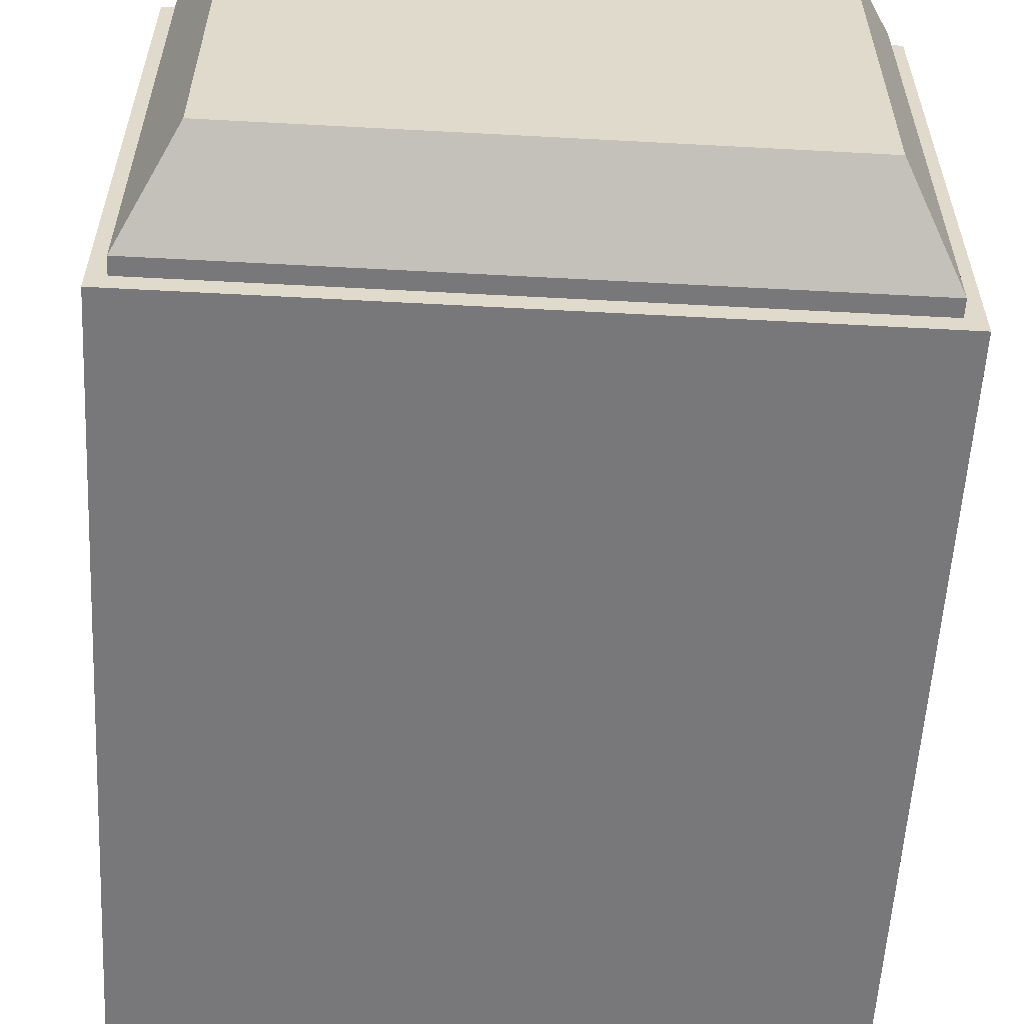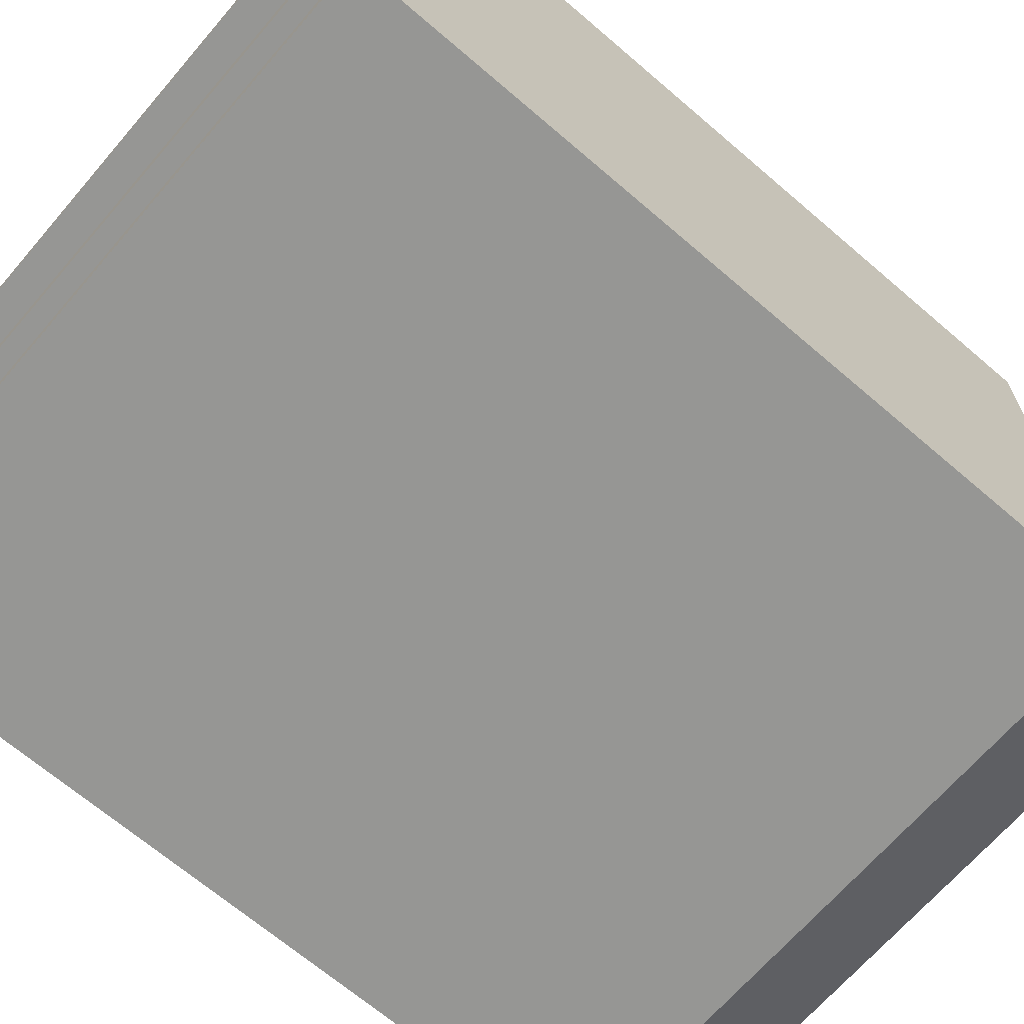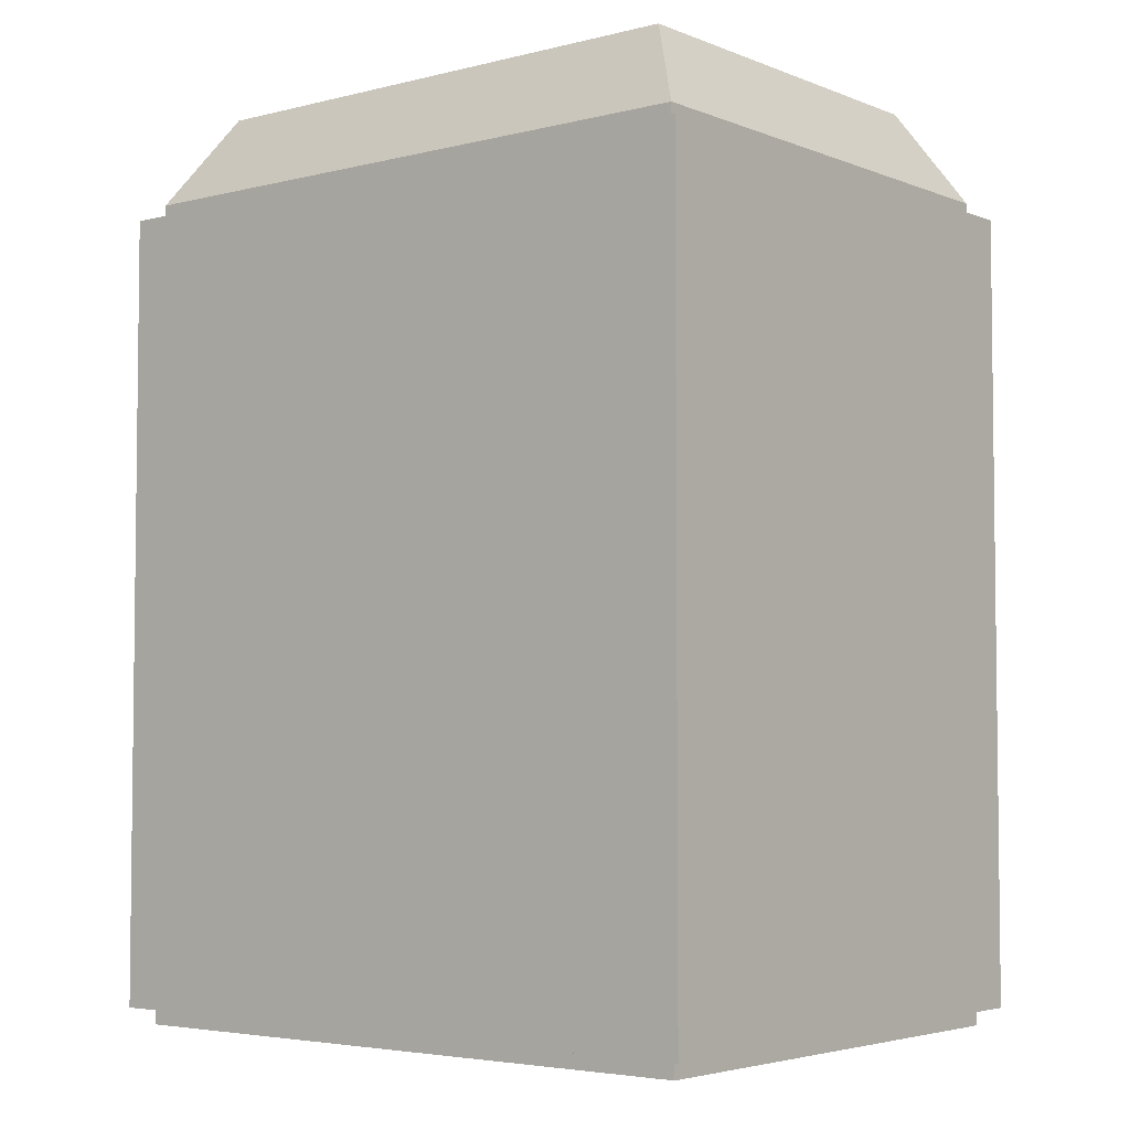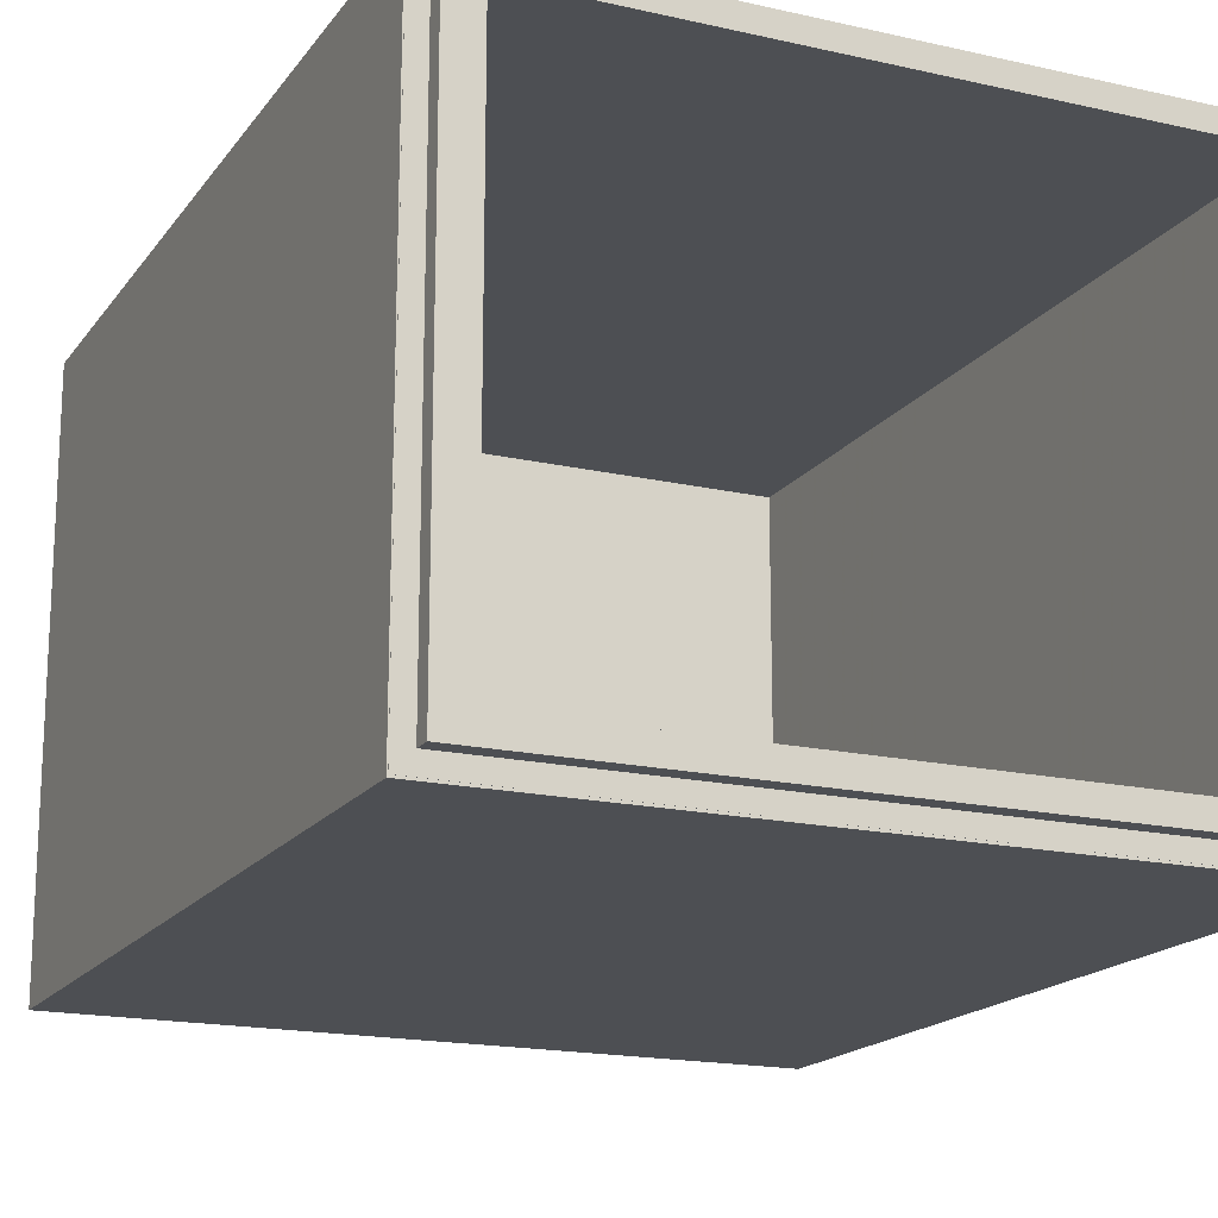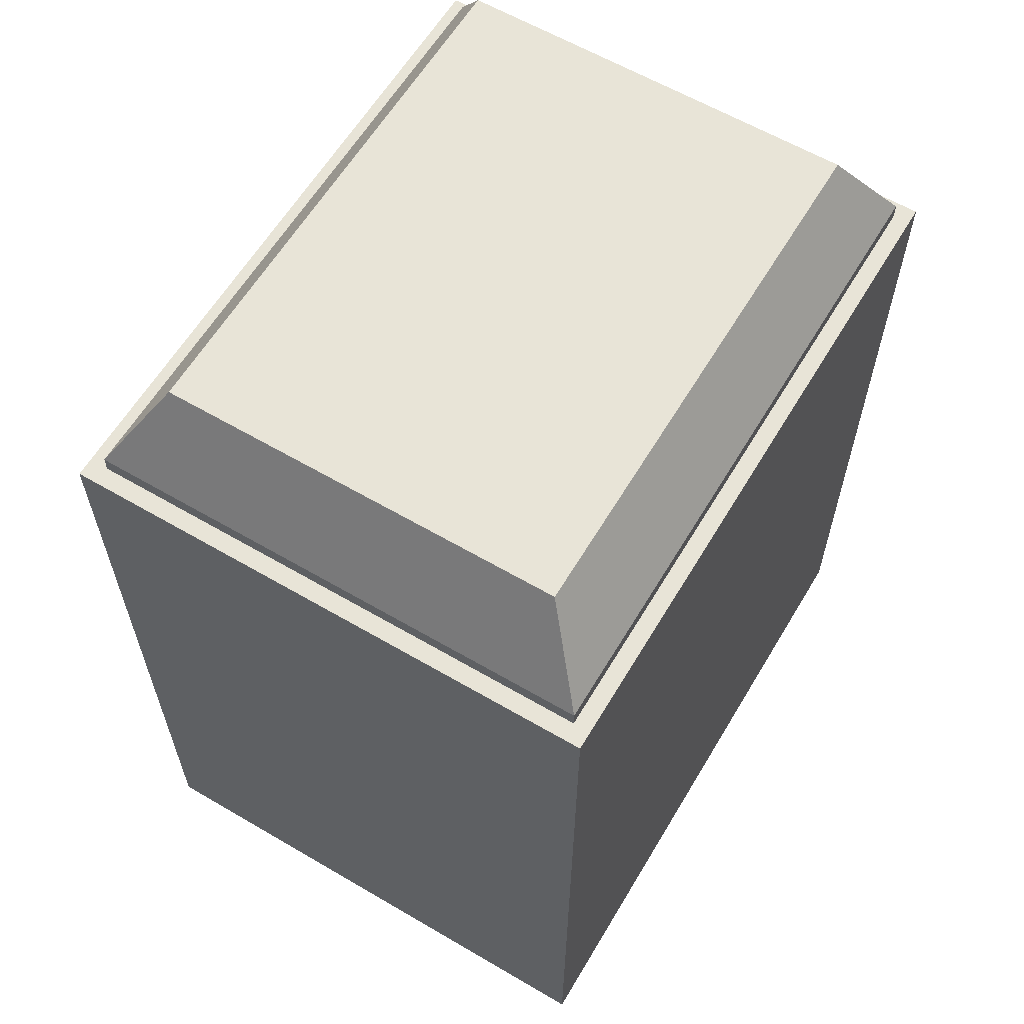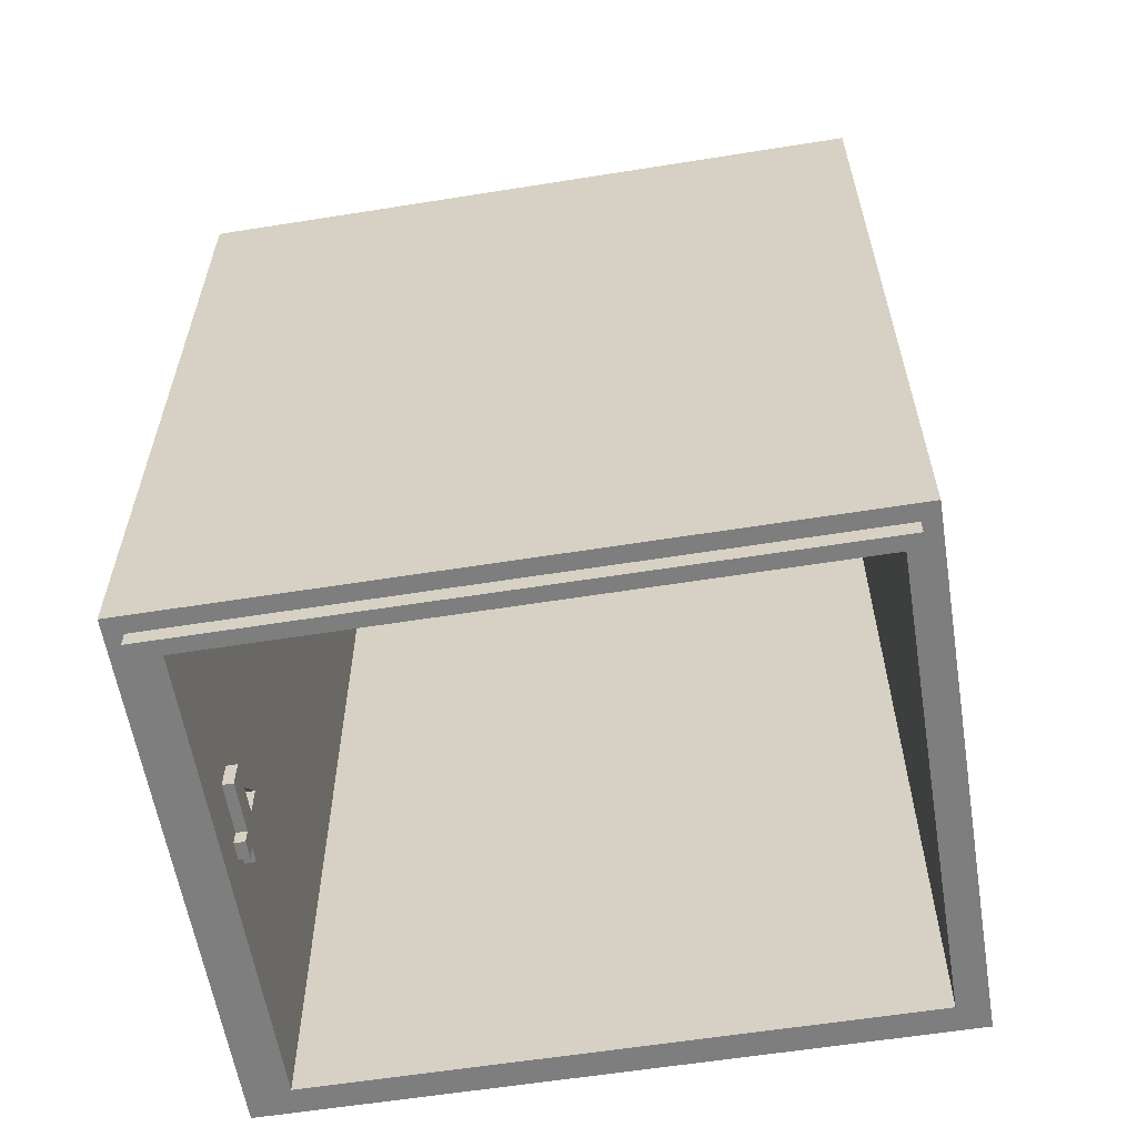
<metadata>
{"format":"obj","ext":"obj","renderer":"f3d","projection":"perspective","resolution":1024,"background":"white","views":[{"elev":-57.5,"azim":-3.2,"up":"+Y"},{"elev":-67.7,"azim":-130.7,"up":"+Y"},{"elev":-4.2,"azim":38.9,"up":"+Z"},{"elev":-17.5,"azim":155.7,"up":"+Y"},{"elev":61.3,"azim":120.8,"up":"+Z"},{"elev":-59.5,"azim":-170.7,"up":"+Z"}]}
</metadata>
<code>
o obj_0
v -85.7 		17.5 		38.1
v -85.7 		43 		38.1
v -54.74 		18.4 		1.221e-15
v -56.2 		19.5 		1.221e-15
v -56.2 		41.5 		1.221e-15
v -54.74 		42.21 		1.221e-15
v -85.7 		17.6 		0.8
v -85.7 		17.5 		0.8
v -54.74 		42.21 		38.1
v -54.74 		18.4 		38.1
v -85.7 		43 		0.79
v -85.7 		17.6 		0.79
v -56.2 		41.5 		37
v -84.2 		41.5 		37
v -53.9 		17.5 		38.1
v -84.2 		19.5 		37
v -53.9 		43 		38.1
v -56.2 		19.5 		37
v -53.9 		17.5 		0.8
v -84.2 		41.5 		1.221e-15
v -57.19 		20.84 		43.13
v -57.19 		39.77 		43.13
v -82.46 		39.77 		43.13
v -82.46 		20.84 		43.13
v -53.95 		17.6 		0.8
v -84.9 		18.4 		38.1
v -53.95 		17.6 		0.79
v -54.74 		18.4 		38.89
v -53.9 		43 		0.8
v -84.9 		18.4 		38.89
v -53.95 		43 		0.8
v -53.95 		43 		0.79
v -84.2 		19.5 		1.221e-15
v -84.9 		18.4 		1.221e-15
v -84.9 		42.21 		1.221e-15
v -54.74 		18.4 		0.79
v -54.74 		42.21 		0.79
v -56.2 		29.5 		4.033
v -56.2 		29.5 		2.694
v -56.2 		30.23 		2
v -56.2 		31.08 		2
v -56.2 		33.5 		4.033
v -56.2 		31.13 		6.833
v -84.9 		18.4 		0.79
v -84.9 		42.21 		38.1
v -56.2 		30.23 		6.833
v -84.9 		42.21 		38.89
v -56.2 		30.23 		4.033
v -56.2 		31.08 		4.033
v -56.2 		31.08 		5.512
v -56.2 		32.32 		4.033
v -54.74 		42.21 		38.89
v -56.2 		30.23 		2.694
v -56.2 		31.08 		2.694
v -56.2 		33.5 		2.694
v -84.9 		42.21 		0.79
v -56.7 		30.23 		2
v -56.7 		30.23 		2.694
v -56.7 		31.08 		2.694
v -56.7 		31.08 		2
v -56.7 		29.5 		4.033
v -56.7 		30.23 		4.033
v -56.7 		31.08 		4.033
v -56.7 		32.32 		4.033
v -56.7 		33.5 		4.033
v -56.7 		33.5 		2.694
v -56.7 		29.5 		2.694
v -56.7 		31.13 		6.833
v -56.7 		30.23 		6.833
v -56.7 		31.08 		5.512
g group_15277357
f 5 6 4
f 3 4 6
f 11 7 2
f 1 2 7
f 8 1 7
f 11 12 7
f 15 8 19
f 14 13 18
f 14 18 16
f 15 1 8
f 13 46 18
f 21 22 23
f 21 23 24
f 15 17 10
f 1 15 10
f 1 10 26
f 29 19 25
f 29 25 31
f 26 10 30
f 28 30 10
f 27 32 31
f 27 31 25
f 6 5 35
f 34 35 33
f 20 33 35
f 20 35 5
f 32 27 36
f 32 36 37
f 3 34 4
f 33 4 34
f 6 37 36
f 6 36 3
f 28 21 30
f 24 30 21
f 7 25 8
f 19 8 25
f 39 4 38
f 41 55 5
f 40 4 39
f 29 17 19
f 15 19 17
f 13 5 42
f 13 42 43
f 43 46 13
f 45 2 26
f 1 26 2
f 38 4 46
f 30 47 45
f 30 45 26
f 38 46 48
f 23 47 30
f 23 30 24
f 49 50 51
f 22 52 47
f 22 47 23
f 22 21 28
f 22 28 52
f 39 53 40
f 52 9 45
f 52 45 47
f 41 54 55
f 28 10 9
f 28 9 52
f 29 31 17
f 11 2 31
f 55 42 5
f 32 11 31
f 16 18 33
f 17 31 2
f 16 33 14
f 44 34 3
f 44 3 36
f 12 27 7
f 25 7 27
f 57 58 59
f 57 59 60
f 56 44 11
f 12 11 44
f 56 35 34
f 56 34 44
f 63 64 59
f 66 59 64
f 65 66 64
f 62 63 59
f 59 58 62
f 61 62 58
f 61 58 67
f 67 39 38
f 67 38 61
f 18 4 33
f 20 5 14
f 60 41 40
f 60 40 57
f 4 40 5
f 18 46 4
f 40 41 5
f 65 68 43
f 65 43 42
f 37 56 32
f 68 69 43
f 36 27 44
f 12 44 27
f 43 69 46
f 69 62 48
f 69 48 46
f 56 37 35
f 6 35 37
f 69 68 70
f 68 65 70
f 64 70 65
f 70 64 51
f 70 51 50
f 62 69 70
f 62 70 63
f 70 50 49
f 70 49 63
f 33 20 14
f 45 9 2
f 38 48 62
f 38 62 61
f 11 32 56
f 63 49 51
f 63 51 64
f 58 57 40
f 58 40 53
f 9 10 17
f 54 41 60
f 54 60 59
f 17 2 9
f 58 53 39
f 58 39 67
f 66 55 54
f 66 54 59
f 42 55 66
f 42 66 65
f 14 5 13

</code>
